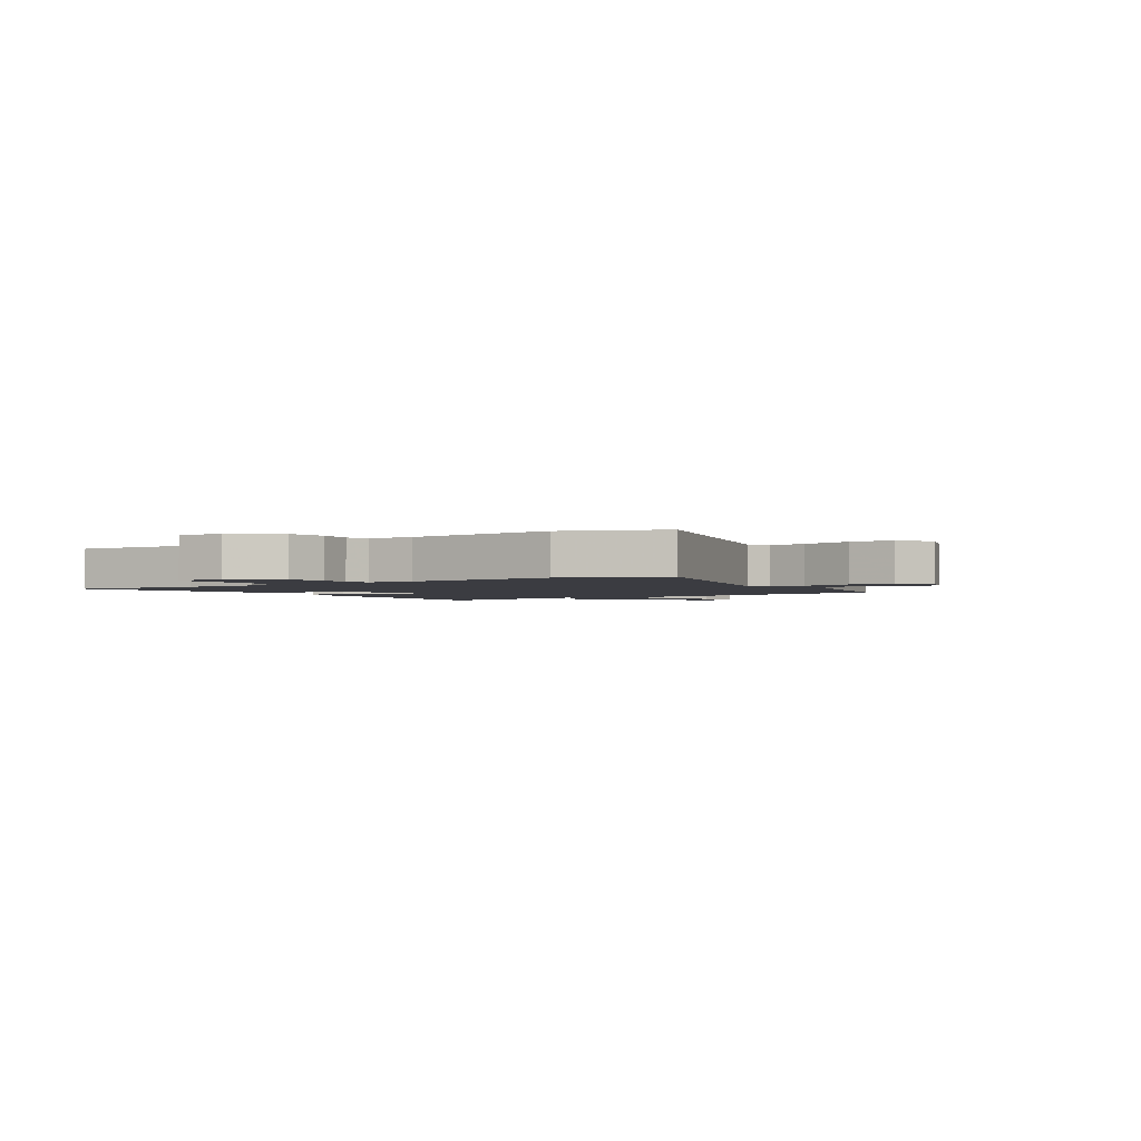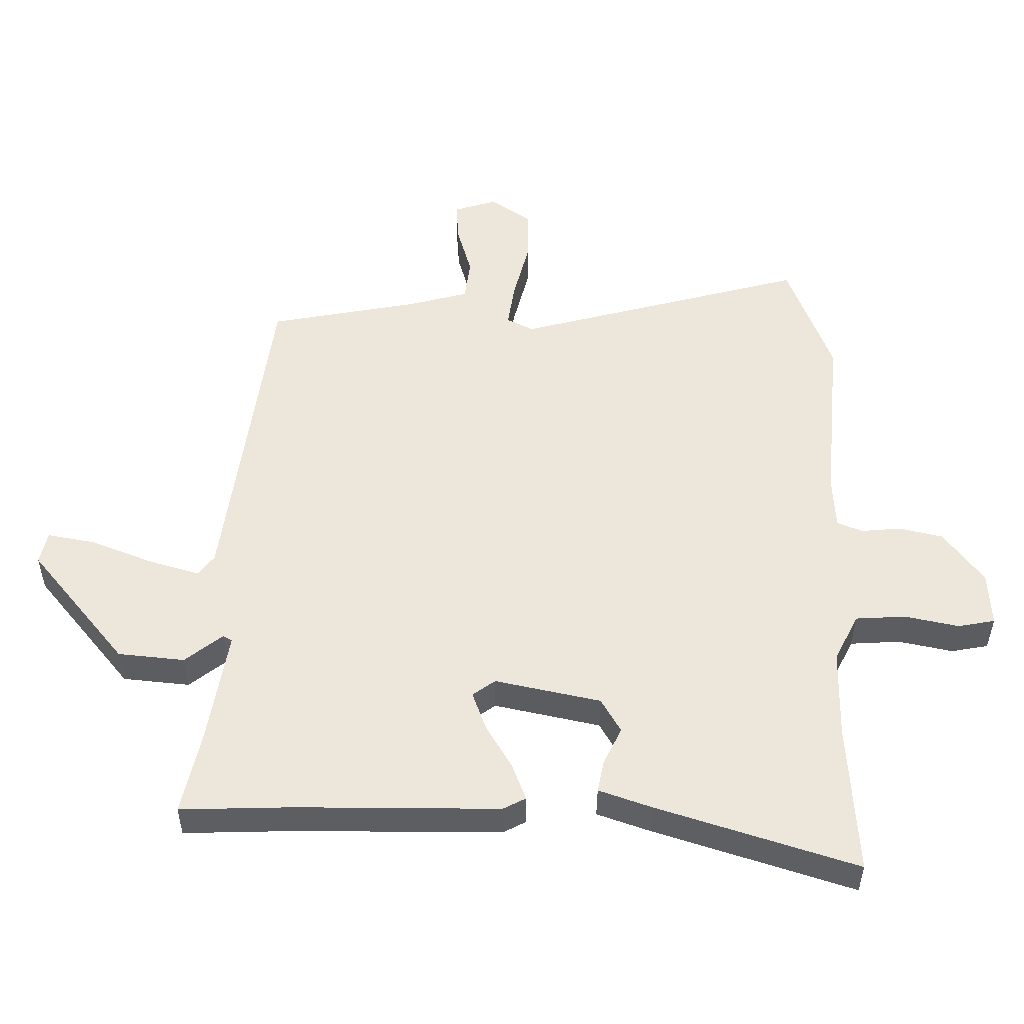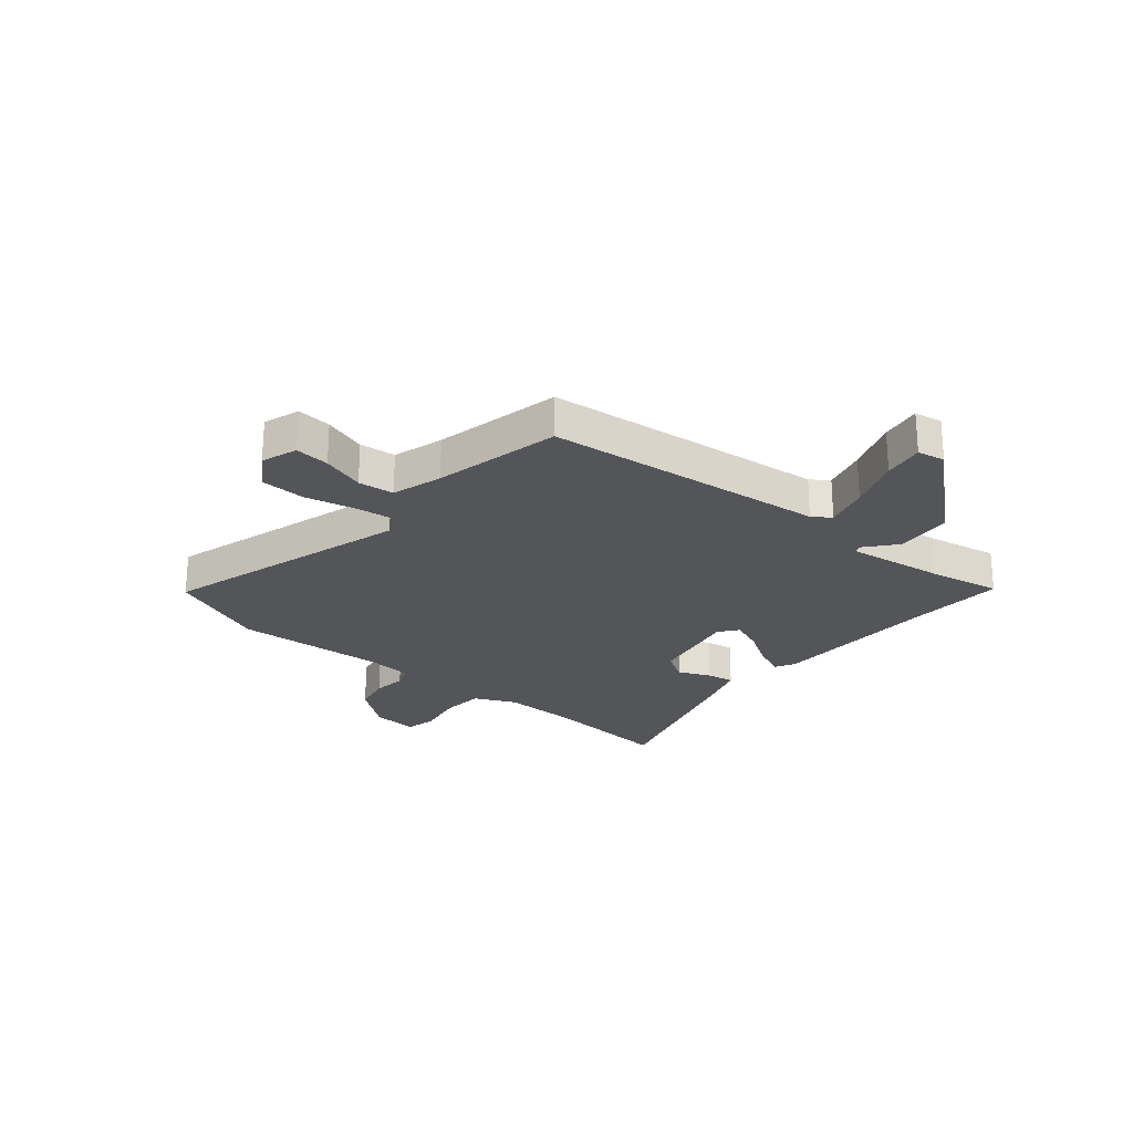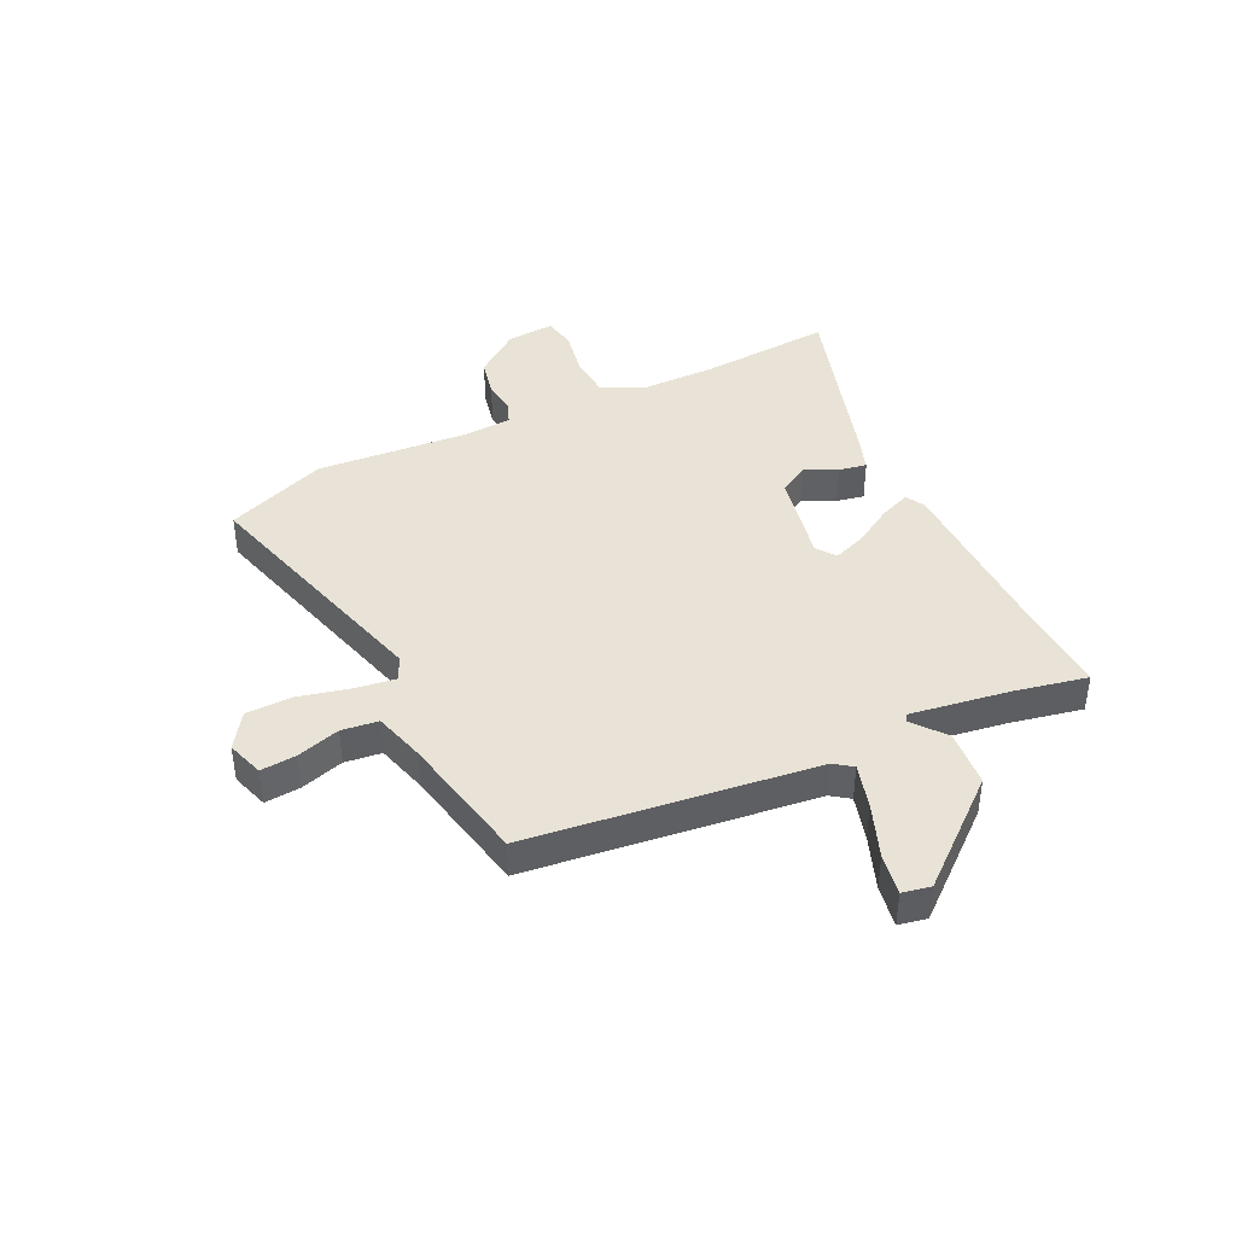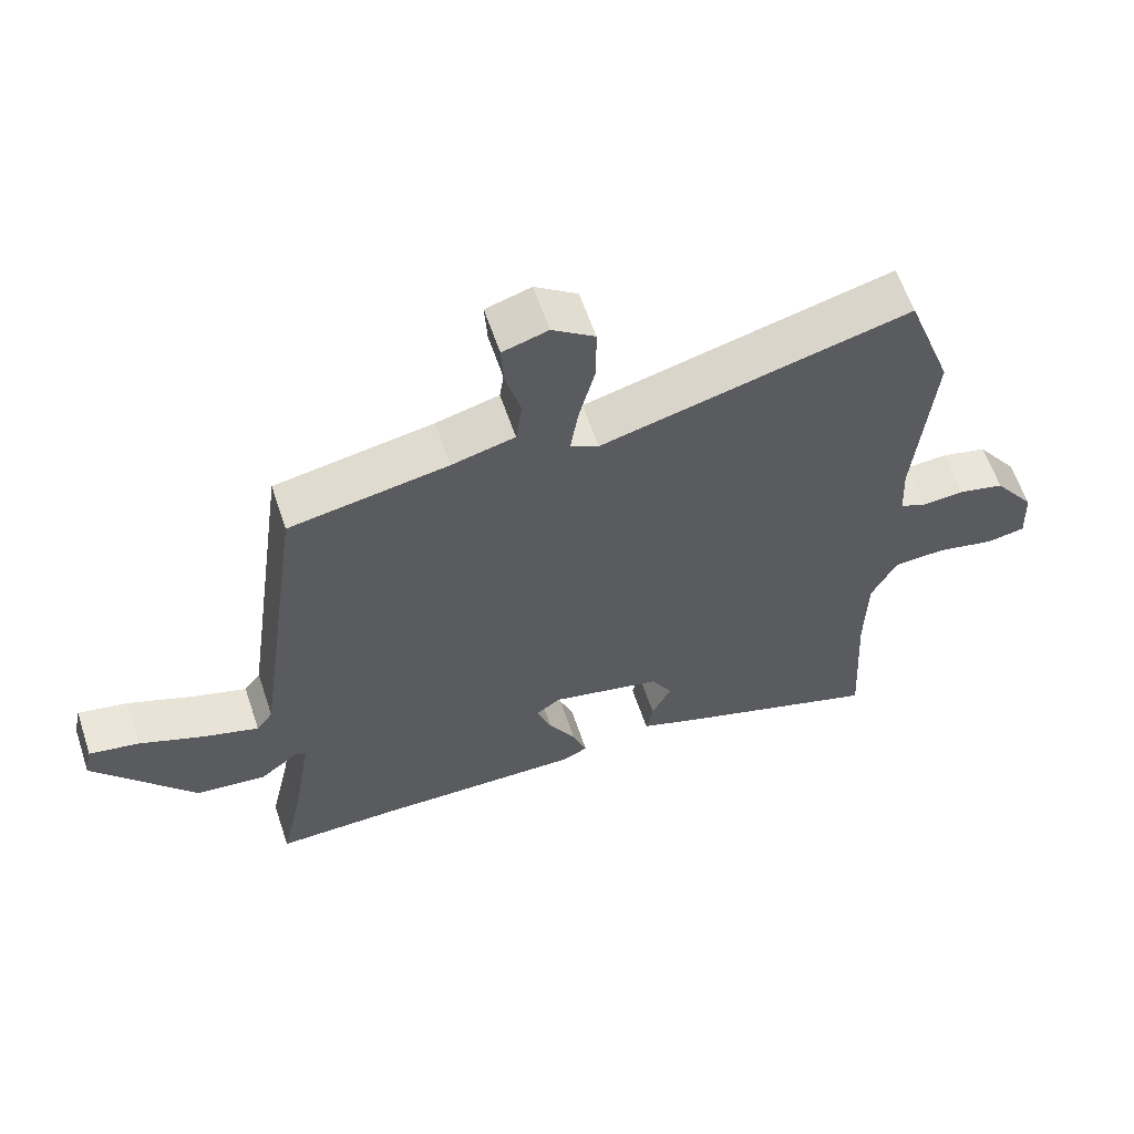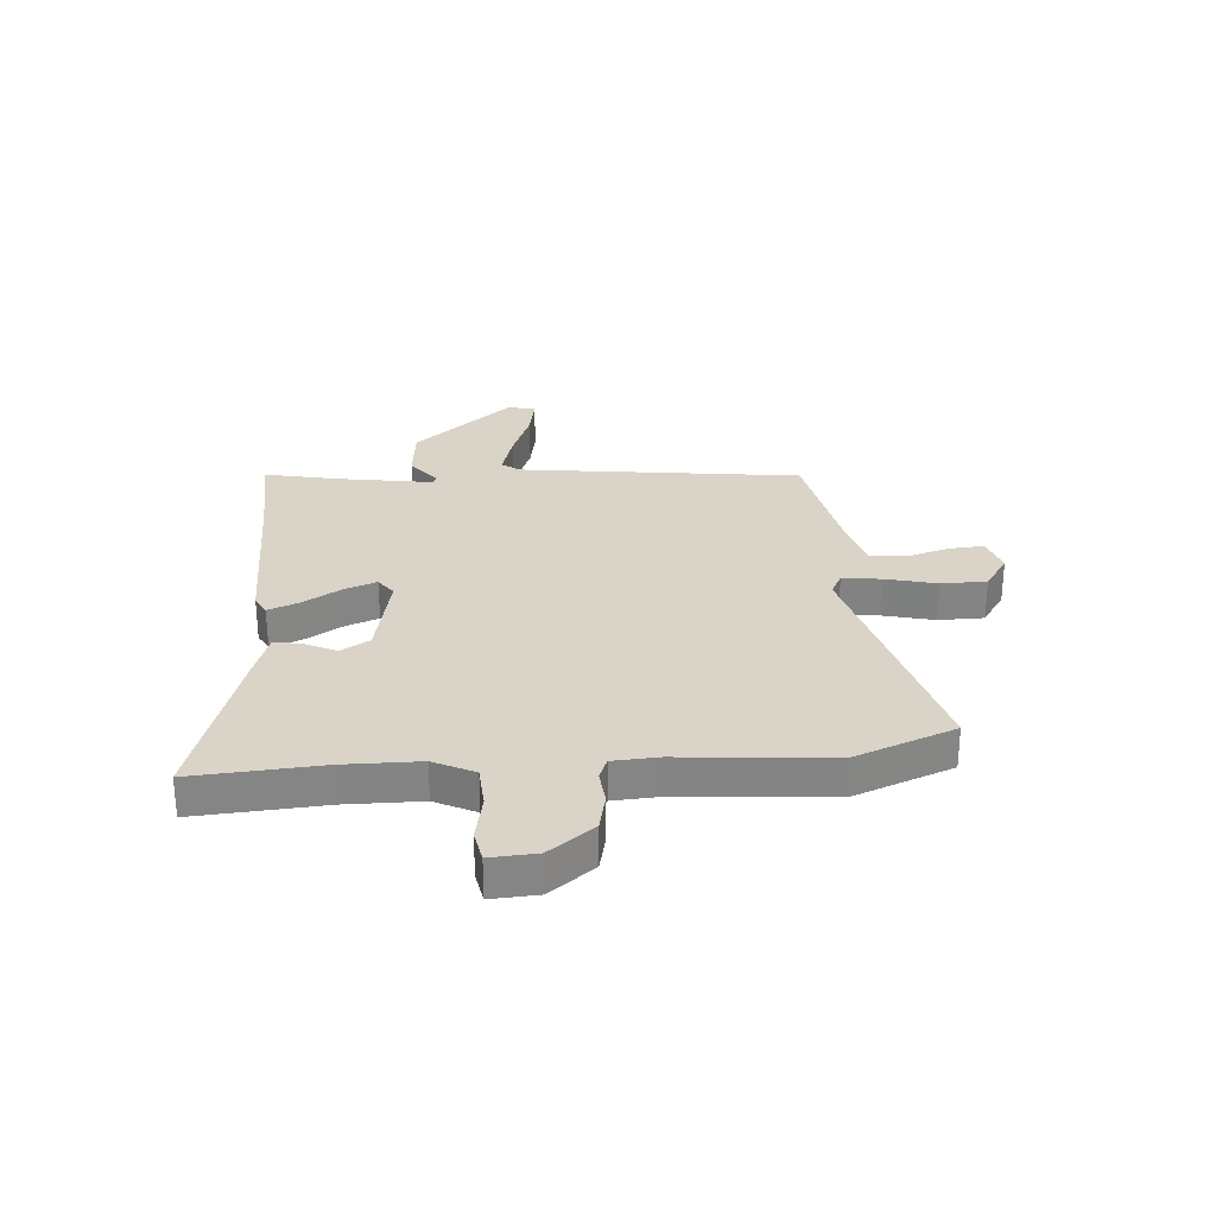
<metadata>
{"format":"obj","ext":"obj","renderer":"f3d","projection":"perspective","resolution":1024,"background":"white","views":[{"elev":-2.2,"azim":-58.0,"up":"+Y"},{"elev":-37.5,"azim":179.8,"up":"+Z"},{"elev":-24.7,"azim":48.2,"up":"+Y"},{"elev":41.7,"azim":63.2,"up":"+Y"},{"elev":60.4,"azim":161.5,"up":"+Z"},{"elev":28.8,"azim":-95.1,"up":"+Y"}]}
</metadata>
<code>
v 0.416 0.07 0.473
v 0.487 0.07 -0.035
v 0.511 0.07 -0.067
v 0.59 0.07 -0.043
v 0.685 0.07 -0.005
v 0.758 0.07 0.009
v 0.769 0.07 -0.041
v 0.622 0.07 -0.222
v 0.52 0.07 -0.233
v 0.462 0.07 -0.188
v 0.448 0.07 -0.196
v 0.478 0.07 -0.371
v 0.507 0.07 -0.5
v 0.335 0.07 -0.496
v 0.024 0.07 -0.498
v -0.011 0.07 -0.48
v 0.01 0.07 -0.424
v 0.05 0.07 -0.355
v 0.071 0.07 -0.296
v 0.036 0.07 -0.271
v -0.126 0.07 -0.307
v -0.156 0.07 -0.36
v -0.128 0.07 -0.417
v -0.118 0.07 -0.466
v -0.199 0.07 -0.495
v -0.505 0.07 -0.595
v -0.492 0.07 -0.361
v -0.495 0.07 -0.225
v -0.532 0.07 -0.152
v -0.609 0.07 -0.148
v -0.692 0.07 -0.166
v -0.749 0.07 -0.156
v -0.745 0.07 -0.072
v -0.685 0.07 0.01
v -0.618 0.07 0.026
v -0.557 0.07 0.021
v -0.518 0.07 0.037
v -0.514 0.07 0.119
v -0.54 0.07 0.393
v -0.473 0.07 0.574
v -0.024 0.07 0.457
v 0.017 0.07 0.478
v 0.006 0.07 0.548
v -0.018 0.07 0.64
v -0.018 0.07 0.722
v 0.044 0.07 0.765
v 0.11 0.07 0.745
v 0.106 0.07 0.682
v 0.084 0.07 0.604
v 0.093 0.07 0.539
v 0.185 0.07 0.515
v 0.416 0 0.473
v 0.487 0 -0.035
v 0.511 0 -0.067
v 0.59 0 -0.043
v 0.685 0 -0.005
v 0.758 0 0.009
v 0.769 0 -0.041
v 0.622 0 -0.222
v 0.52 0 -0.233
v 0.462 0 -0.188
v 0.448 0 -0.196
v 0.478 0 -0.371
v 0.507 0 -0.5
v 0.335 0 -0.496
v 0.024 0 -0.498
v -0.011 0 -0.48
v 0.01 0 -0.424
v 0.05 0 -0.355
v 0.071 0 -0.296
v 0.036 0 -0.271
v -0.126 0 -0.307
v -0.156 0 -0.36
v -0.128 0 -0.417
v -0.118 0 -0.466
v -0.199 0 -0.495
v -0.505 0 -0.595
v -0.492 0 -0.361
v -0.495 0 -0.225
v -0.532 0 -0.152
v -0.609 0 -0.148
v -0.692 0 -0.166
v -0.749 0 -0.156
v -0.745 0 -0.072
v -0.685 0 0.01
v -0.618 0 0.026
v -0.557 0 0.021
v -0.518 0 0.037
v -0.514 0 0.119
v -0.54 0 0.393
v -0.473 0 0.574
v -0.024 0 0.457
v 0.017 0 0.478
v 0.006 0 0.548
v -0.018 0 0.64
v -0.018 0 0.722
v 0.044 0 0.765
v 0.11 0 0.745
v 0.106 0 0.682
v 0.084 0 0.604
v 0.093 0 0.539
v 0.185 0 0.515
f 46 47 48 49
f 46 49 50
f 43 44 45 46
f 42 43 46 50
f 38 39 40 41
f 37 38 41 42
f 33 34 35 36
f 33 36 37
f 30 31 32 33
f 29 30 33 37
f 28 29 37 42
f 24 25 26 27
f 22 23 24 27
f 21 22 27 28
f 20 21 28 42
f 15 16 17 18
f 14 15 18 19
f 12 13 14 19
f 11 12 19 20
f 7 8 9 10
f 5 6 7 10
f 4 5 10 11
f 3 4 11 20
f 51 1 2
f 42 50 51 2
f 2 3 20 42
f 100 99 98 97
f 101 100 97
f 97 96 95 94
f 101 97 94 93
f 92 91 90 89
f 93 92 89 88
f 87 86 85 84
f 88 87 84
f 84 83 82 81
f 88 84 81 80
f 93 88 80 79
f 78 77 76 75
f 78 75 74 73
f 79 78 73 72
f 93 79 72 71
f 69 68 67 66
f 70 69 66 65
f 70 65 64 63
f 71 70 63 62
f 61 60 59 58
f 61 58 57 56
f 62 61 56 55
f 71 62 55 54
f 53 52 102
f 53 102 101 93
f 93 71 54 53
f 1 52 53 2
f 2 53 54 3
f 3 54 55 4
f 4 55 56 5
f 5 56 57 6
f 6 57 58 7
f 7 58 59 8
f 8 59 60 9
f 9 60 61 10
f 10 61 62 11
f 11 62 63 12
f 12 63 64 13
f 13 64 65 14
f 14 65 66 15
f 15 66 67 16
f 16 67 68 17
f 17 68 69 18
f 18 69 70 19
f 19 70 71 20
f 20 71 72 21
f 21 72 73 22
f 22 73 74 23
f 23 74 75 24
f 24 75 76 25
f 25 76 77 26
f 26 77 78 27
f 27 78 79 28
f 28 79 80 29
f 29 80 81 30
f 30 81 82 31
f 31 82 83 32
f 32 83 84 33
f 33 84 85 34
f 34 85 86 35
f 35 86 87 36
f 36 87 88 37
f 37 88 89 38
f 38 89 90 39
f 39 90 91 40
f 40 91 92 41
f 41 92 93 42
f 42 93 94 43
f 43 94 95 44
f 44 95 96 45
f 45 96 97 46
f 46 97 98 47
f 47 98 99 48
f 48 99 100 49
f 49 100 101 50
f 50 101 102 51
f 51 102 52 1

</code>
